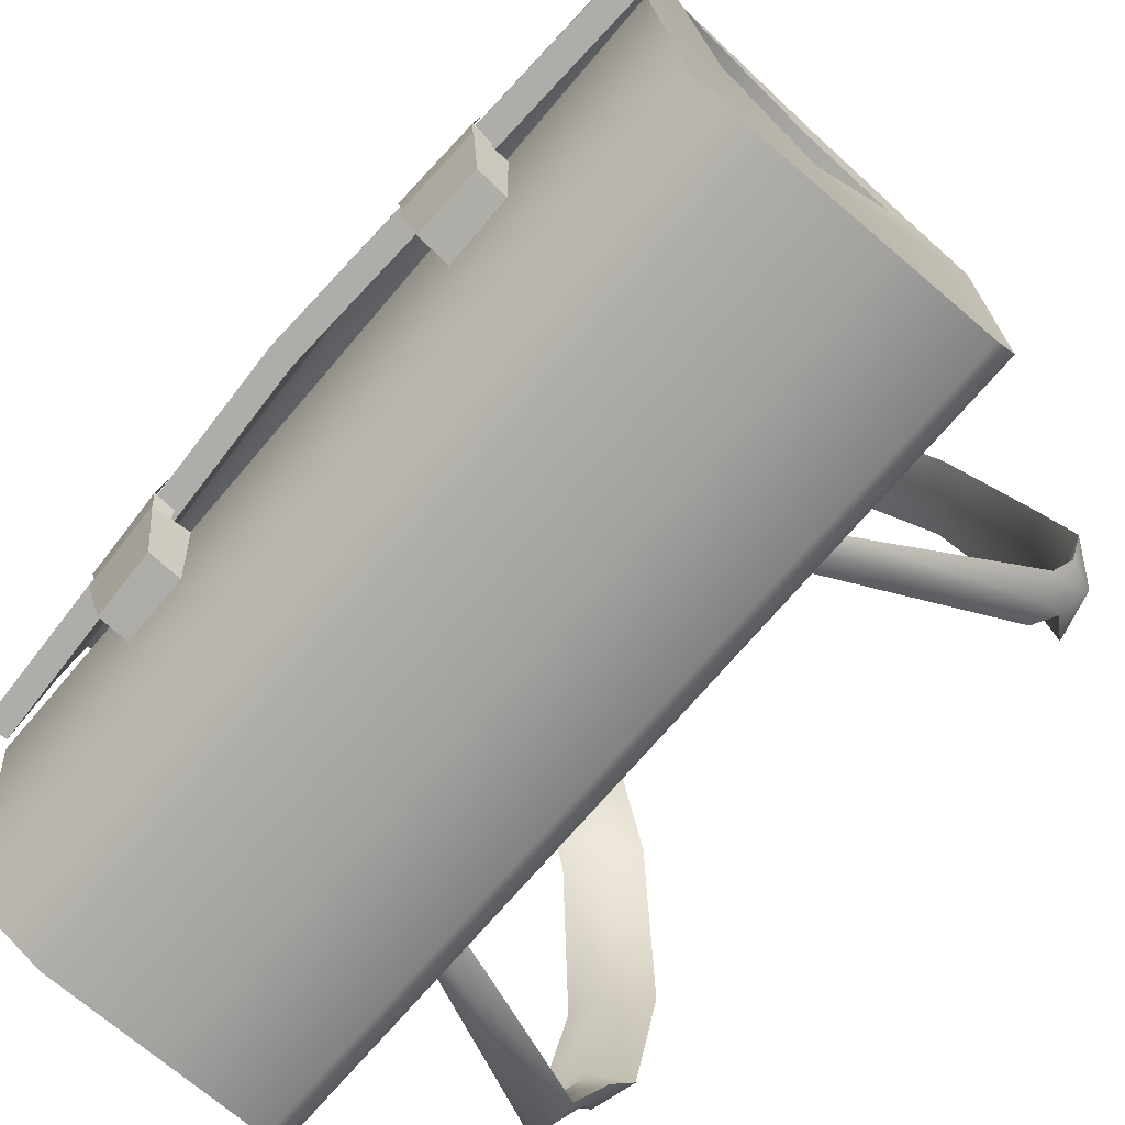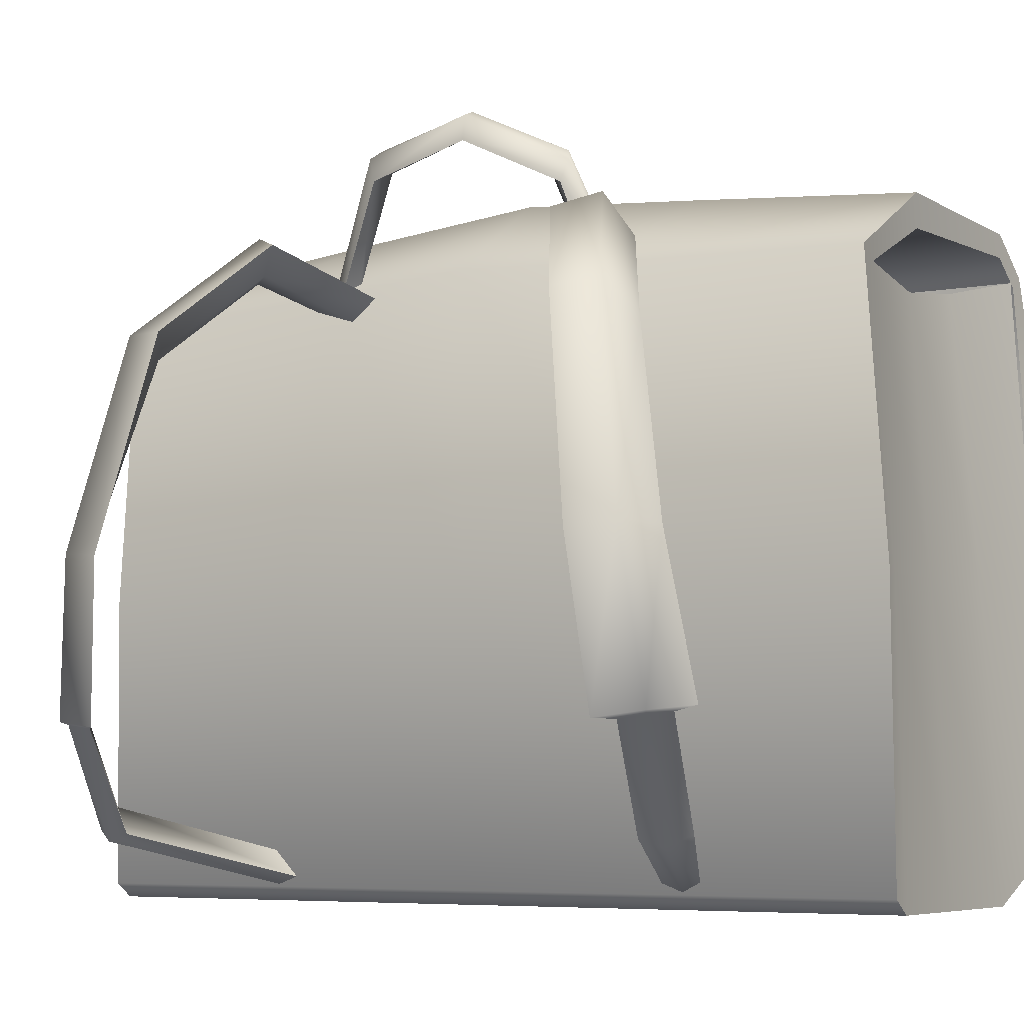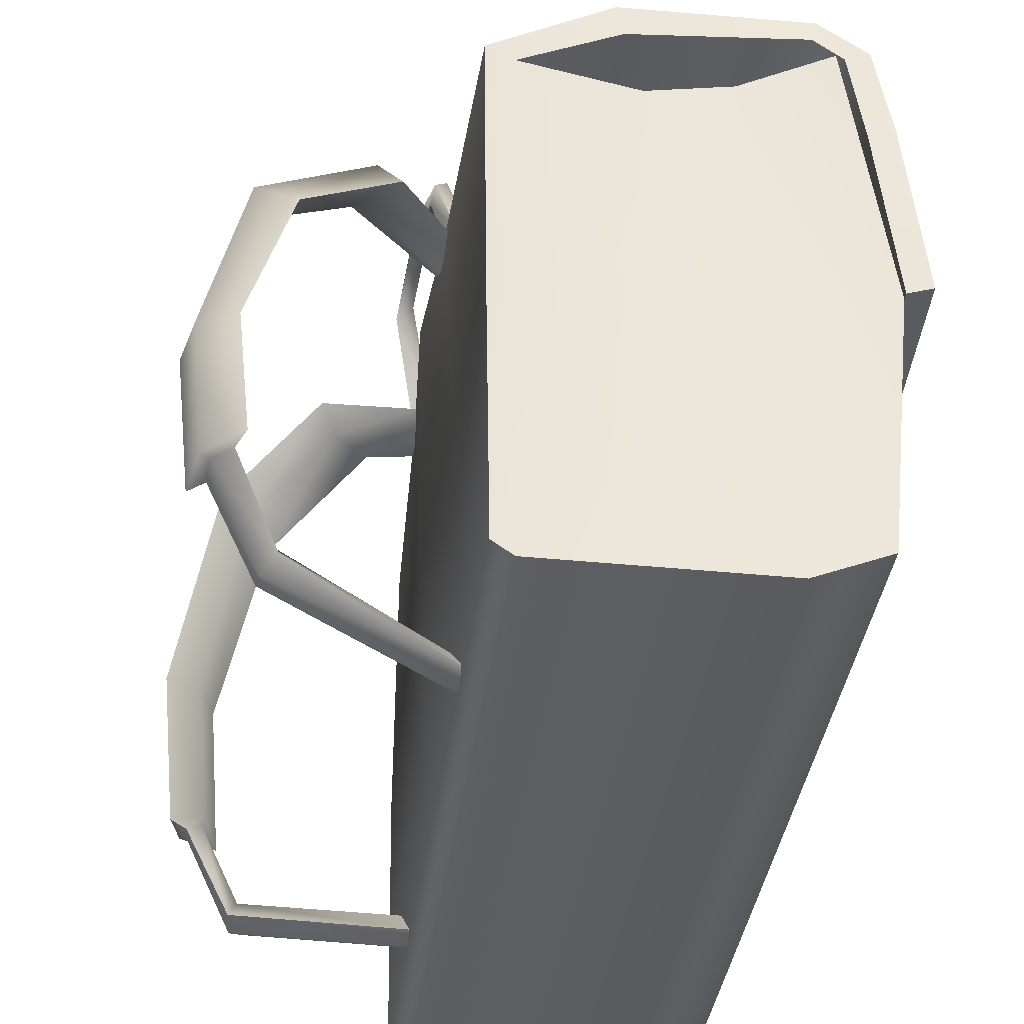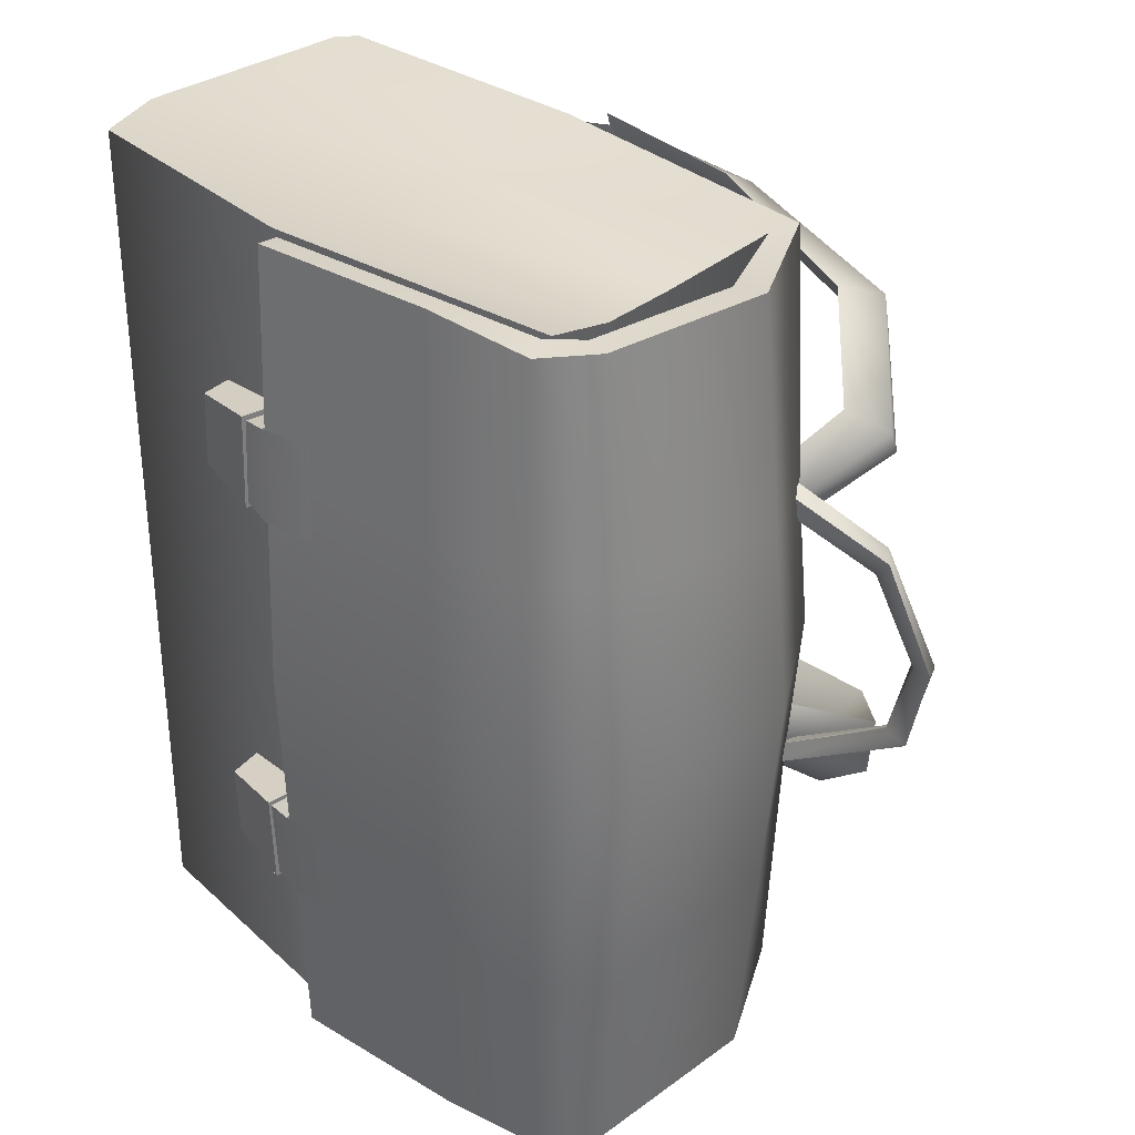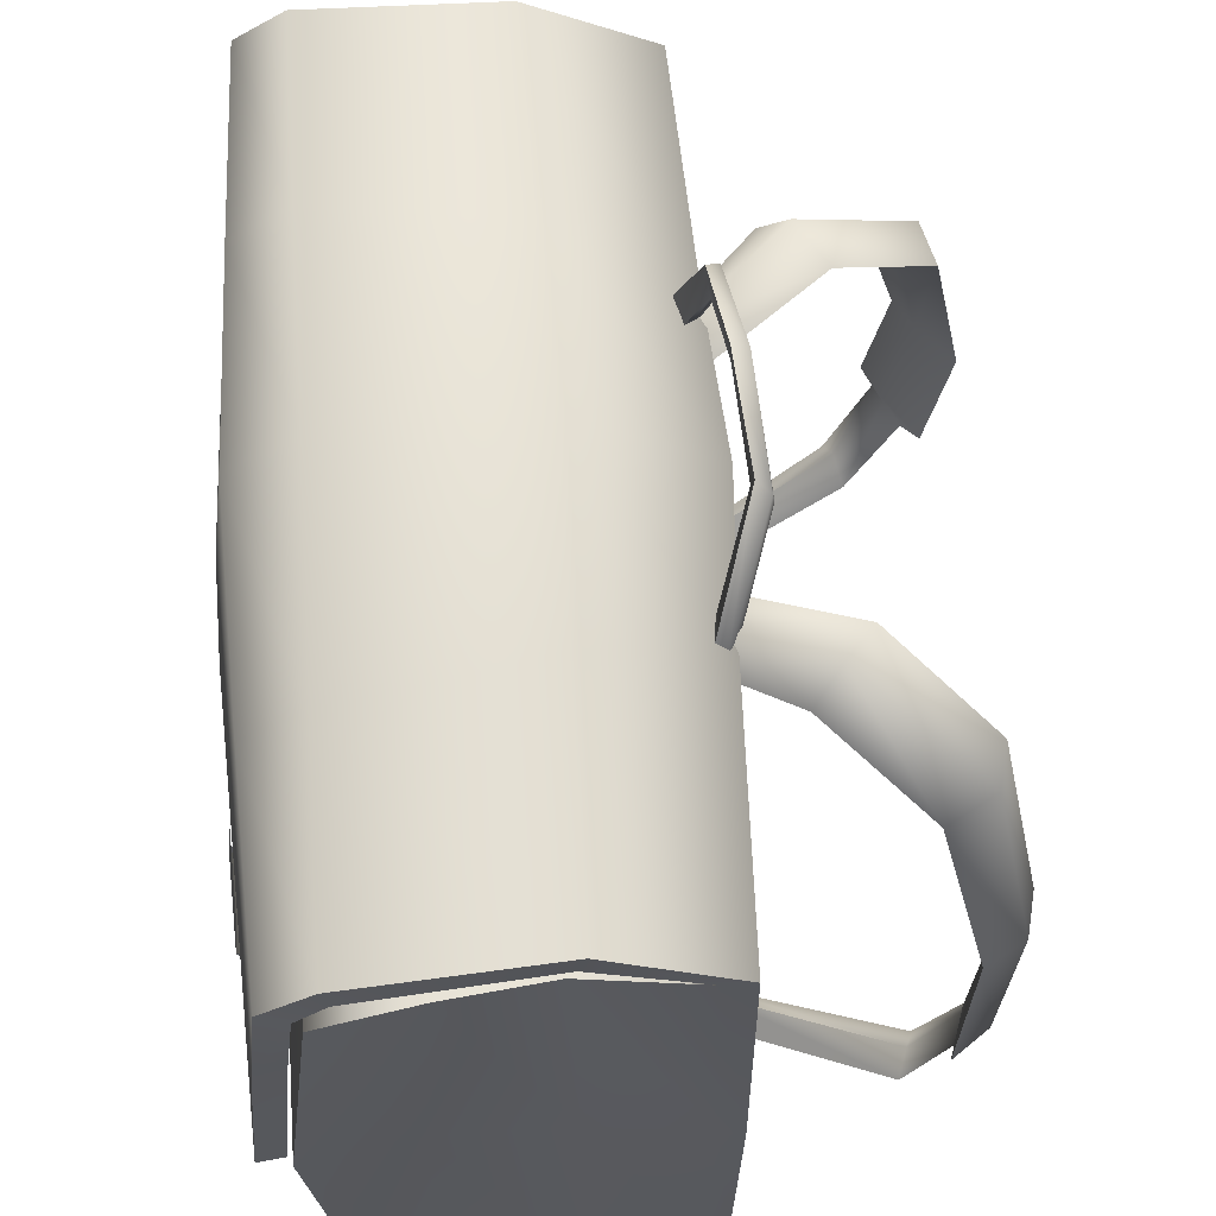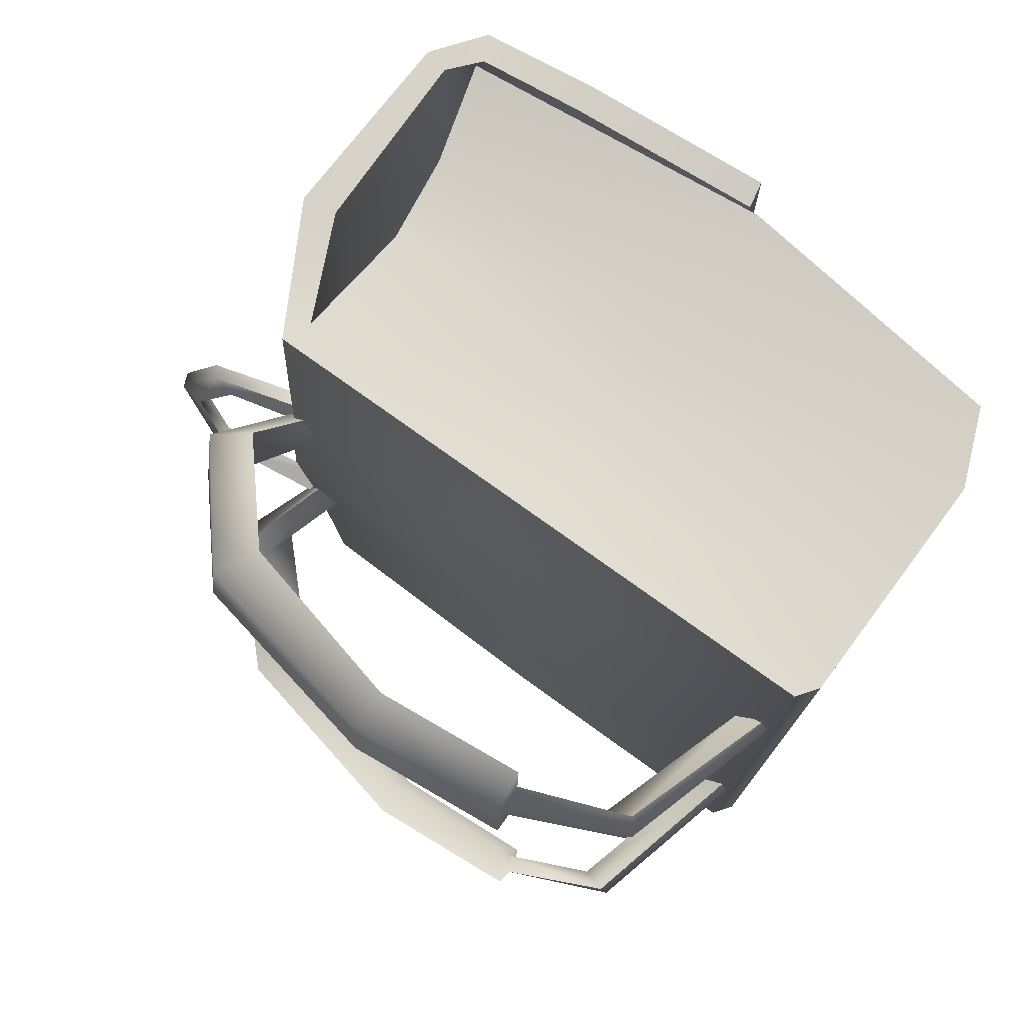
<metadata>
{"format":"obj","ext":"obj","renderer":"f3d","projection":"perspective","resolution":1024,"background":"white","views":[{"elev":-71.9,"azim":139.6,"up":"+Y"},{"elev":-6.3,"azim":-58.3,"up":"+Y"},{"elev":-37.8,"azim":-7.3,"up":"+Y"},{"elev":32.3,"azim":134.8,"up":"+Z"},{"elev":62.6,"azim":175.8,"up":"+Y"},{"elev":75.9,"azim":-53.3,"up":"+Z"}]}
</metadata>
<code>
o Rucksack
v -0.08292 0.006565 0.2
v -0.08525 0.2721 0.1911
v -0.08292 0.006565 -0.2
v -0.08525 0.2721 -0.1911
v 0.06557 0.01461 0.2
v 0.06385 0.28 0.1972
v 0.06557 0.01461 -0.2
v 0.06385 0.28 -0.2
v -0.08292 0.006565 0
v -0.085 0.14 0.2
v -0.09347 0.2801 0
v -0.085 0.14 -0.2
v -0.02561 0 -0.2
v -0.02203 0.2638 -0.1818
v 0.07961 0.14 -0.2
v 0.06557 0.01461 0
v 0.05206 0.28 0
v 0.07961 0.14 0.2
v -0.02561 0 0.2
v -0.01675 0.2638 0.1818
v -0.02561 0 0
v -0.02561 0.14 0.1924
v 0.07961 0.14 0
v -0.02561 0.14 -0.1924
v -0.0909 0.1399 0
v 0.02286 0.2688 -0.1888
v 0.03146 0 0.2
v 0.03146 0 -0.2
v 0.0226 0.2695 0.1842
v 0.03146 0 0
v 0.03146 0.14 0.1924
v 0.03146 0.14 -0.1924
v -0.08918 0.2765 -0.06942
v 0.06557 0.01461 -0.1
v -0.08292 0.006565 -0.1
v 0.05858 0.28 -0.1
v -0.02561 0 -0.1
v 0.07961 0.14 -0.1
v -0.08623 0.1398 -0.1
v 0.03146 0 -0.1
v -0.08292 0.006565 0.1
v 0.05858 0.28 0.1
v -0.08918 0.2765 0.06942
v 0.06557 0.01461 0.1
v -0.02561 0 0.1
v 0.07961 0.14 0.1
v -0.08623 0.1398 0.1
v 0.03146 0 0.1
v -0.07364 0 -0.2
v -0.07215 0.267 0.1893
v -0.07215 0.267 -0.1891
v -0.07364 0 0.2
v -0.08037 0.275 -0
v -0.07364 0 0
v -0.07517 0.14 0.1979
v -0.07517 0.14 -0.1979
v -0.07364 0 -0.1
v -0.07608 0.2714 -0.09749
v -0.07364 0 0.1
v -0.07608 0.2714 0.09749
v -0.03068 0.3134 -0.08618
v -0.02879 0.3044 -0.1909
v -0.02555 0.2895 0.1895
v -0.02879 0.3044 0.1909
v -0.03068 0.3134 0.08618
v -0.03312 0.3201 0
v -0.02555 0.2895 -0.1893
v -0.0299 0.3014 -0
v -0.02746 0.2947 -0.09749
v -0.02746 0.2947 0.09749
v 0.05657 0.3107 -0.1
v 0.05708 0.3014 -0.1953
v 0.05435 0.2902 0.1958
v 0.05708 0.3014 0.1953
v 0.05657 0.3107 0.1
v 0.05549 0.3184 0
v 0.05435 0.2902 -0.1957
v 0.05511 0.2988 0
v 0.05619 0.291 -0.09749
v 0.05619 0.291 0.09749
v 0.08282 0.2906 -0.1
v 0.0795 0.285 -0.1955
v 0.0677 0.2785 0.1969
v 0.0795 0.285 0.1955
v 0.08282 0.2906 0.1
v 0.08576 0.2969 0
v 0.0677 0.2785 -0.1963
v 0.07631 0.2849 0
v 0.07337 0.2786 -0.09749
v 0.07337 0.2786 0.09749
v 0.08507 0.2341 0.2
v 0.07329 0.2319 -0.1979
v 0.07763 0.2338 -0.09749
v 0.07763 0.2338 0.09749
v 0.09273 0.1472 -0.2
v 0.08133 0.1448 0.1981
v 0.09273 0.1472 0.2
v 0.08133 0.1448 -0.1979
v 0.08942 0.2361 -0.1
v 0.08507 0.2341 -0.2
v 0.07329 0.2319 0.1981
v 0.08942 0.2361 0.1
v 0.09347 0.2389 0
v 0.08168 0.2367 -0
v 0.09735 0.1482 0.1
v 0.08596 0.1458 0.09749
v 0.1021 0.1492 0
v 0.09735 0.1482 -0.1
v 0.09068 0.1468 -0
v 0.08596 0.1458 -0.09749
v -0.0836 0.2765 0.07448
v -0.07782 0.2838 0.06963
v -0.07854 0.2688 0.06207
v -0.08447 0.2601 0.06963
v -0.0928 0.3234 0.0559
v -0.08693 0.3287 0.05242
v -0.08812 0.3211 0.04379
v -0.09443 0.3133 0.05242
v -0.0974 0.349 0.005149
v -0.09053 0.3518 0.00468
v -0.0909 0.3427 0.004181
v -0.09859 0.3371 0.00468
v -0.1008 0.3345 -0.04357
v -0.095 0.339 -0.04036
v -0.09435 0.3279 -0.03596
v -0.1023 0.3235 -0.04036
v -0.08499 0.2748 -0.07433
v -0.07988 0.2783 -0.0728
v -0.0807 0.278 -0.06333
v -0.08965 0.2739 -0.06684
v -0.0778 0.2753 -0.06016
v -0.07302 0.2619 -0.06886
v -0.08936 0.263 -0.06082
v -0.09023 0.2722 -0.04759
v -0.1222 0.2988 -0.08952
v -0.111 0.2807 -0.09876
v -0.1278 0.2798 -0.08227
v -0.1357 0.2917 -0.07205
v -0.1766 0.2488 -0.119
v -0.1568 0.237 -0.126
v -0.1679 0.2428 -0.1077
v -0.1816 0.248 -0.09878
v -0.1955 0.1519 -0.137
v -0.1774 0.1512 -0.1467
v -0.1844 0.1553 -0.1308
v -0.2007 0.1498 -0.1162
v -0.1847 0.07821 -0.1431
v -0.1751 0.07927 -0.1501
v -0.1783 0.08378 -0.1387
v -0.1851 0.07648 -0.1306
v -0.1774 0.08821 -0.1383
v -0.1929 0.07683 -0.1233
v -0.1708 0.08185 -0.1581
v -0.1883 0.0796 -0.145
v -0.1592 0.04312 -0.1381
v -0.1632 0.03114 -0.1274
v -0.1559 0.03256 -0.1481
v -0.162 0.02781 -0.1384
v -0.08603 0.02323 -0.1038
v -0.08294 0.01127 -0.09437
v -0.08159 0.01151 -0.1117
v -0.08073 0.007208 -0.1032
v -0.0778 0.2753 0.06016
v -0.07302 0.2619 0.06886
v -0.08936 0.263 0.06082
v -0.09023 0.2722 0.04759
v -0.1222 0.2988 0.08952
v -0.111 0.2807 0.09876
v -0.1278 0.2798 0.08227
v -0.1357 0.2917 0.07205
v -0.1766 0.2488 0.119
v -0.1568 0.237 0.126
v -0.1679 0.2428 0.1077
v -0.1816 0.248 0.09878
v -0.1955 0.1519 0.137
v -0.1774 0.1512 0.1467
v -0.1844 0.1553 0.1308
v -0.2007 0.1498 0.1162
v -0.1847 0.07821 0.1431
v -0.1751 0.07927 0.1501
v -0.1783 0.08378 0.1387
v -0.1851 0.07648 0.1306
v -0.1774 0.08821 0.1383
v -0.1929 0.07683 0.1233
v -0.1708 0.08185 0.1581
v -0.1883 0.0796 0.145
v -0.1592 0.04312 0.1381
v -0.1632 0.03114 0.1274
v -0.1559 0.03256 0.1481
v -0.162 0.02781 0.1384
v -0.08603 0.02323 0.1038
v -0.08294 0.01127 0.09437
v -0.08159 0.01151 0.1117
v -0.08073 0.007208 0.1032
v 0.09789 0.1479 0.1198
v 0.09989 0.1483 0.07668
v 0.08938 0.1471 0.07652
v 0.08729 0.1466 0.119
v 0.09183 0.1162 0.1142
v 0.09331 0.1165 0.08203
v 0.08748 0.1164 0.08158
v 0.08591 0.1161 0.1133
v 0.0738 0.09688 0.1143
v 0.07837 0.1361 0.1191
v 0.07494 0.09688 0.08073
v 0.07982 0.1361 0.07622
v 0.08988 0.1002 0.1149
v 0.09699 0.134 0.1197
v 0.09101 0.1002 0.08125
v 0.09843 0.134 0.07685
v 0.09491 0.174 0.1198
v 0.09691 0.1744 0.07673
v 0.09789 0.1479 -0.1198
v 0.09989 0.1483 -0.07668
v 0.08938 0.1471 -0.07652
v 0.08729 0.1466 -0.119
v 0.09183 0.1162 -0.1142
v 0.09331 0.1165 -0.08203
v 0.08748 0.1164 -0.08158
v 0.08591 0.1161 -0.1133
v 0.0738 0.09688 -0.1143
v 0.07837 0.1361 -0.1191
v 0.07494 0.09688 -0.08073
v 0.07982 0.1361 -0.07622
v 0.08988 0.1002 -0.1149
v 0.09699 0.134 -0.1197
v 0.09101 0.1002 -0.08125
v 0.09843 0.134 -0.07685
v 0.09491 0.174 -0.1198
v 0.09691 0.1744 -0.07673
f 205 206 210 209
f 209 210 208 207
f 207 208 204 203
f 205 209 207 203
f 210 206 204 208
f 223 227 228 224
f 227 225 226 228
f 225 221 222 226
f 223 221 225 227
f 228 226 222 224
f 39 33 4 12
f 32 26 8 15
f 46 42 6 18
f 55 50 2 10
f 48 44 5 27
f 51 4 62 67
f 11 43 65 66
f 59 45 19 52
f 57 37 21 54
f 40 34 16 30
f 52 55 10 1
f 27 31 22 19
f 31 29 20 22
f 44 46 18 5
f 34 38 23 16
f 38 36 17 23
f 28 32 15 7
f 49 56 24 13
f 56 51 14 24
f 35 39 12 3
f 41 47 25 9
f 47 43 11 25
f 13 24 32 28
f 18 6 29 31
f 5 18 31 27
f 37 40 30 21
f 45 48 27 19
f 24 14 26 32
f 13 28 40 37
f 9 25 39 35
f 15 8 36 38
f 7 15 38 34
f 28 7 34 40
f 49 13 37 57
f 60 53 68 70
f 25 11 33 39
f 21 30 48 45
f 10 2 43 47
f 1 10 47 41
f 16 23 46 44
f 54 21 45 59
f 50 60 70 63
f 30 16 44 48
f 23 17 42 46
f 9 54 59 41
f 3 49 57 35
f 12 4 51 56
f 3 12 56 49
f 19 22 55 52
f 35 57 54 9
f 41 59 52 1
f 22 20 50 55
f 70 68 78 80
f 66 65 75 76
f 63 70 80 73
f 67 62 72 77
f 2 50 63 64
f 4 33 61 62
f 58 51 67 69
f 33 11 66 61
f 43 2 64 65
f 53 58 69 68
f 80 78 88 90
f 76 75 85 86
f 73 80 90 83
f 77 72 82 87
f 61 66 76 71
f 69 67 77 79
f 62 61 71 72
f 65 64 74 75
f 68 69 79 78
f 64 63 73 74
f 89 87 92 93
f 81 86 103 99
f 90 88 104 94
f 86 85 102 103
f 71 76 86 81
f 79 77 87 89
f 72 71 81 82
f 75 74 84 85
f 78 79 89 88
f 74 73 83 84
f 102 91 97 105
f 100 99 108 95
f 93 92 98 110
f 99 103 107 108
f 82 81 99 100
f 85 84 91 102
f 88 89 93 104
f 84 83 101 91
f 87 82 100 92
f 83 90 94 101
f 106 105 97 96
f 98 95 108 110
f 104 93 110 109
f 91 101 96 97
f 92 100 95 98
f 101 94 106 96
f 103 102 105 107
f 94 104 109 106
f 109 107 105 106
f 109 110 108 107
f 111 115 118 114
f 112 116 115 111
f 113 117 116 112
f 114 118 117 113
f 115 119 122 118
f 116 120 119 115
f 117 121 120 116
f 118 122 121 117
f 119 123 126 122
f 120 124 123 119
f 121 125 124 120
f 122 126 125 121
f 123 127 130 126
f 124 128 127 123
f 125 129 128 124
f 126 130 129 125
f 131 135 138 134
f 132 136 135 131
f 133 137 136 132
f 134 138 137 133
f 138 142 141 137
f 139 142 138 135
f 137 141 140 136
f 139 143 146 142
f 140 144 143 139
f 141 145 144 140
f 142 146 145 141
f 143 154 152 146
f 144 153 154 143
f 145 151 153 144
f 146 152 151 145
f 150 147 158 156
f 150 149 151 152
f 149 148 153 151
f 147 150 152 154
f 148 147 154 153
f 155 156 160 159
f 149 150 156 155
f 147 148 157 158
f 148 149 155 157
f 158 157 161 162
f 157 155 159 161
f 156 158 162 160
f 140 139 135 136
f 163 166 170 167
f 164 163 167 168
f 165 164 168 169
f 166 165 169 170
f 170 169 173 174
f 171 167 170 174
f 169 168 172 173
f 171 174 178 175
f 172 171 175 176
f 173 172 176 177
f 174 173 177 178
f 175 178 184 186
f 176 175 186 185
f 177 176 185 183
f 178 177 183 184
f 182 188 190 179
f 182 184 183 181
f 181 183 185 180
f 179 186 184 182
f 180 185 186 179
f 187 191 192 188
f 181 187 188 182
f 179 190 189 180
f 180 189 187 181
f 190 194 193 189
f 189 193 191 187
f 188 192 194 190
f 172 168 167 171
f 195 198 202 199
f 196 195 199 200
f 197 196 200 201
f 195 196 212 211
f 213 217 220 216
f 214 218 217 213
f 215 219 218 214
f 213 229 230 214

</code>
